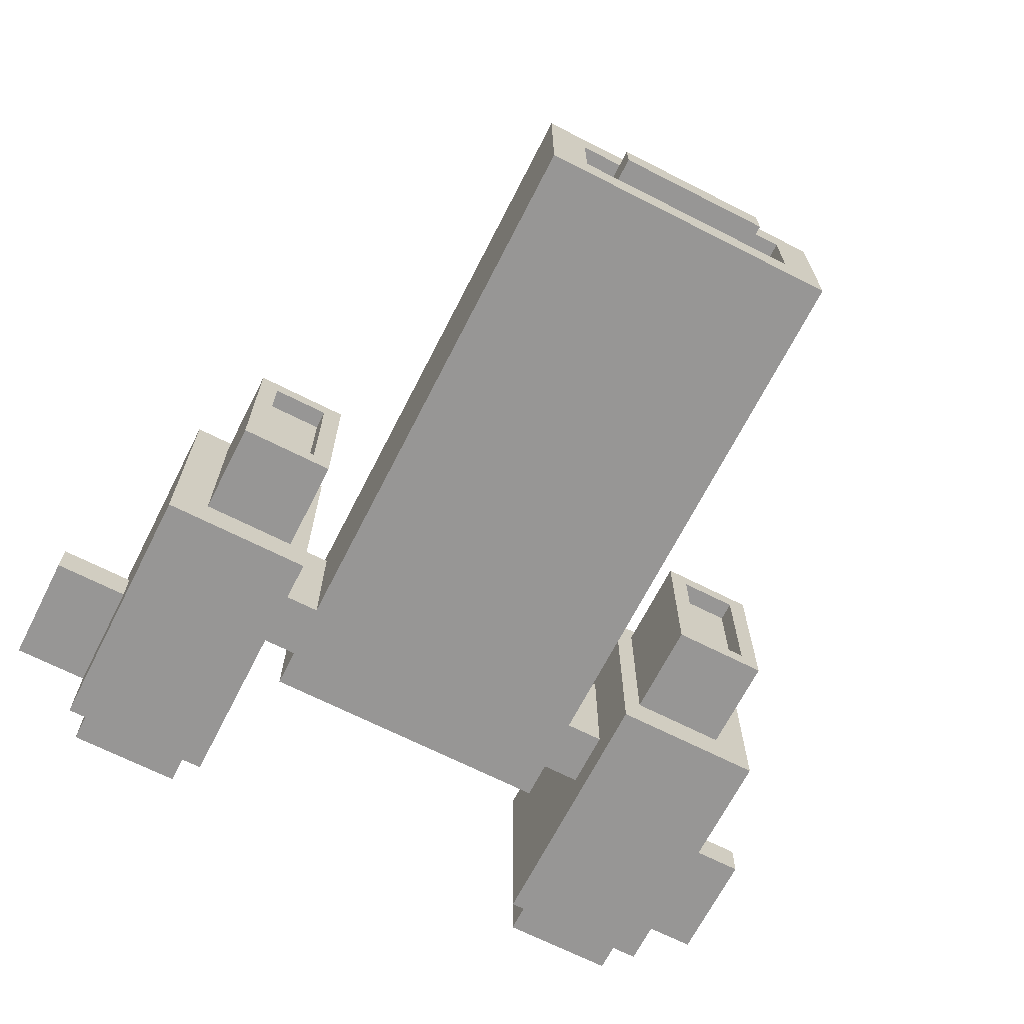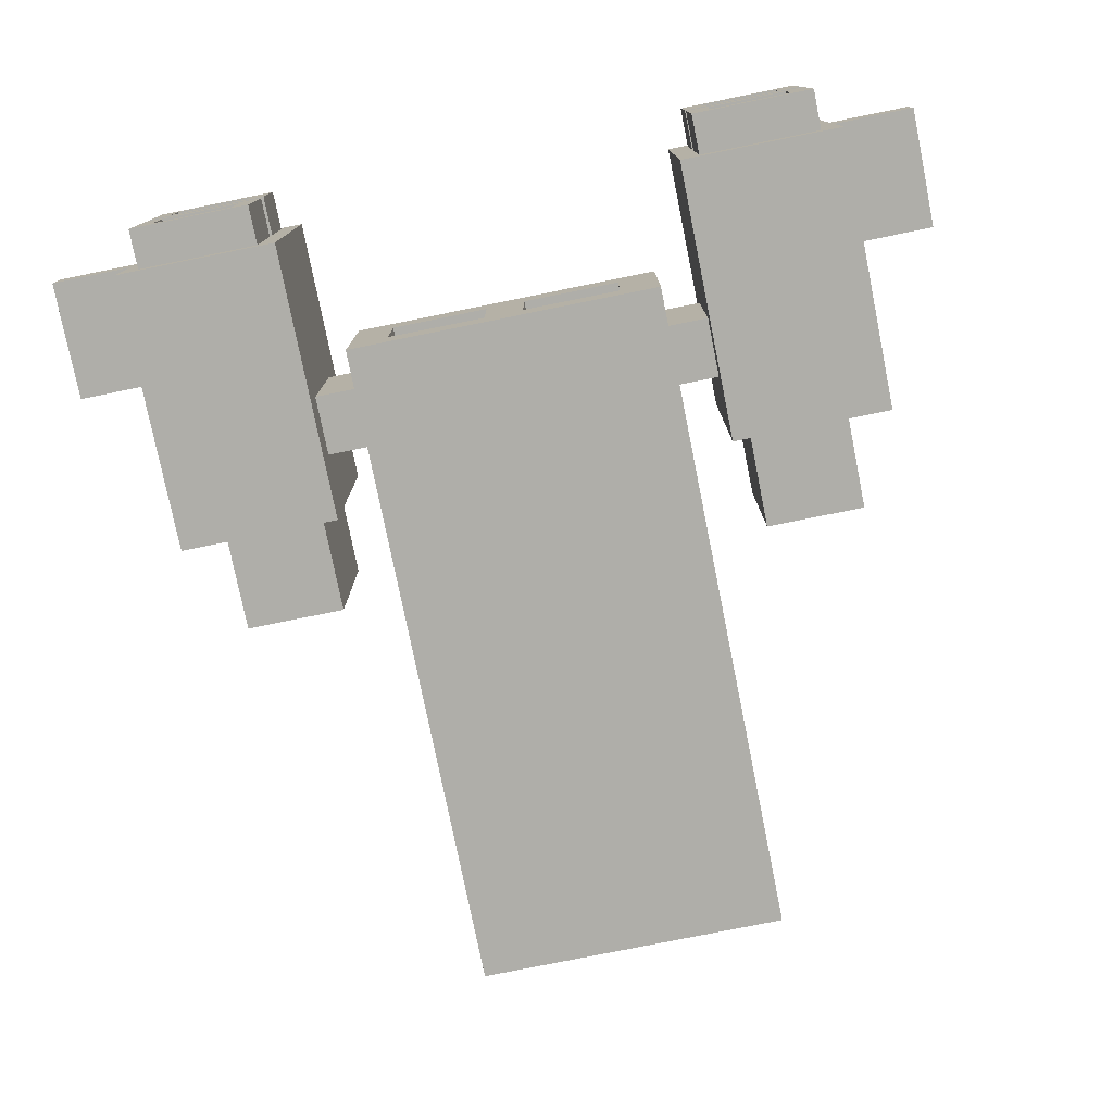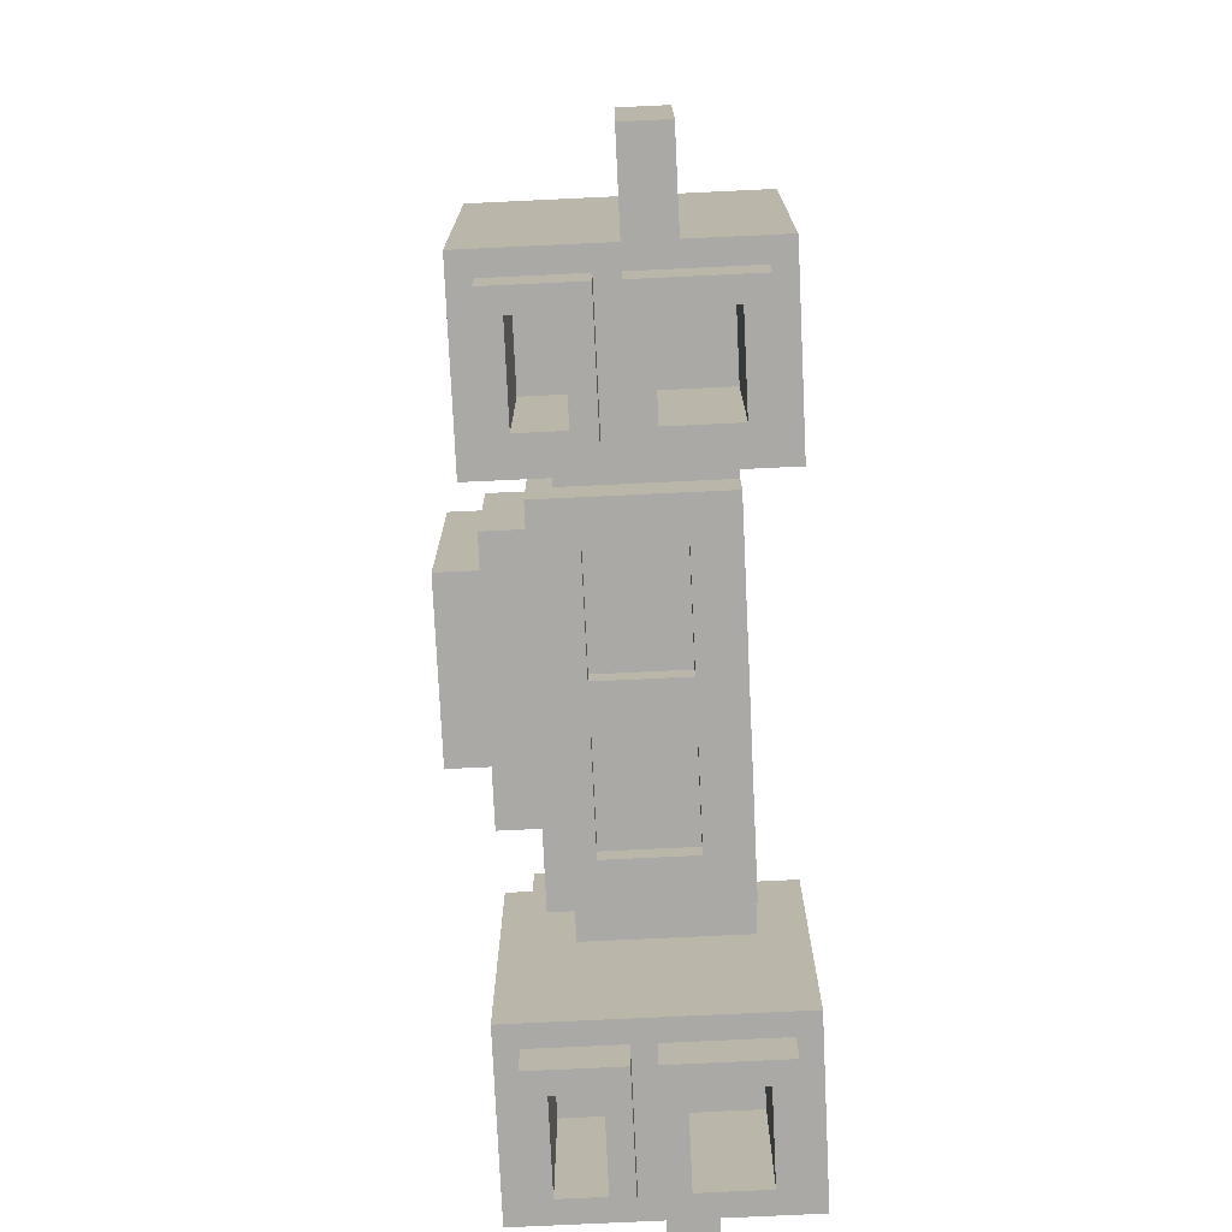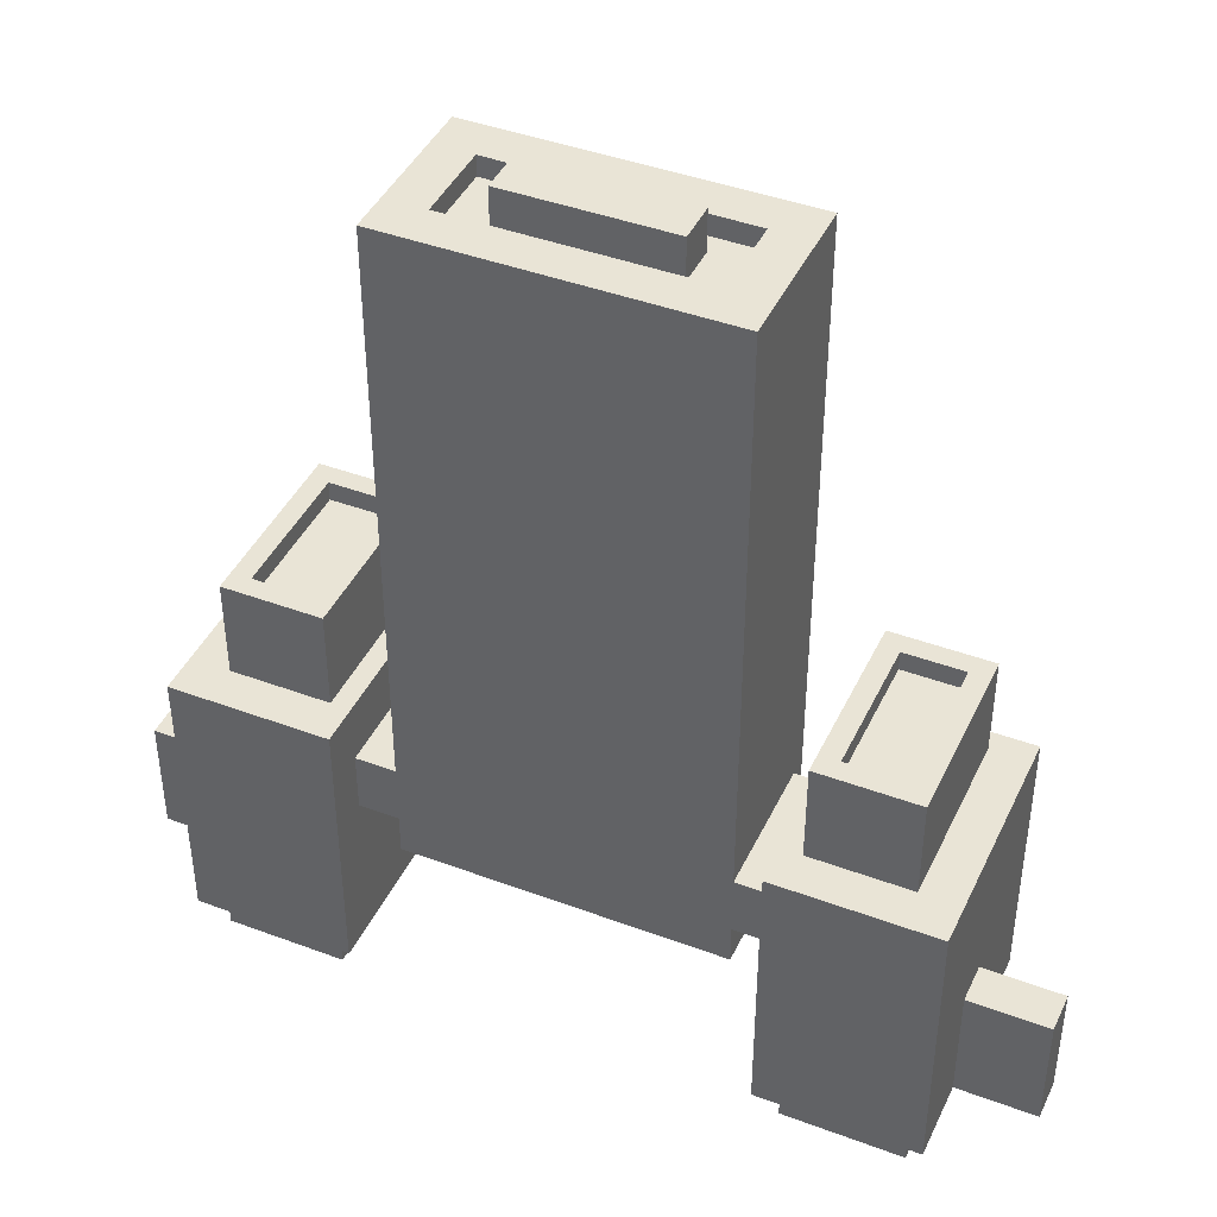
<metadata>
{"format":"obj","ext":"obj","renderer":"f3d","projection":"perspective","resolution":1024,"background":"white","views":[{"elev":-68.0,"azim":153.0,"up":"+Z"},{"elev":-77.5,"azim":11.4,"up":"+Z"},{"elev":-75.6,"azim":92.7,"up":"+Y"},{"elev":42.6,"azim":-156.0,"up":"+Y"}]}
</metadata>
<code>
v 0 2 20
v 0 8 20
v 0 2 22
v 0 8 22
v 4 2 16
v 4 6 16
v 4 8 16
v 4 10 16
v 4 16 16
v 4 2 20
v 4 6 20
v 4 8 20
v 4 2 22
v 4 6 22
v 4 8 22
v 4 2 28
v 4 6 28
v 4 8 28
v 4 10 28
v 4 16 28
v 5 0 17
v 5 2 17
v 5 0 22
v 5 2 22
v 5 0 23
v 5 2 23
v 5 0 27
v 5 2 27
v 6 16 18
v 6 21 18
v 6 16 27
v 6 21 27
v 10 0 18
v 10 7 18
v 10 20 19
v 10 21 19
v 10 0 21
v 10 7 21
v 10 0 24
v 10 7 24
v 10 0 26
v 10 7 26
v 10 20 26
v 10 21 26
v 14 8 18
v 14 10 18
v 14 13 18
v 14 34 18
v 14 36 18
v 14 38 18
v 14 42 18
v 14 10 25
v 14 13 25
v 14 8 26
v 14 34 26
v 14 36 26
v 14 38 26
v 14 42 26
v 16 12 26
v 16 19 26
v 16 12 28
v 16 19 28
v 18 41 21
v 18 43 21
v 18 41 23
v 18 43 23
v 18 19 26
v 18 25 26
v 18 14 28
v 18 19 28
v 18 14 30
v 18 25 30
v 21 8 20
v 21 9 20
v 21 8 24
v 21 9 24
v 28 8 20
v 28 9 20
v 28 41 20
v 28 42 20
v 28 8 24
v 28 9 24
v 28 41 24
v 28 42 24
v 32 2 16
v 32 6 16
v 32 8 16
v 32 10 16
v 32 16 16
v 32 10 18
v 32 13 18
v 32 10 25
v 32 13 25
v 32 2 28
v 32 6 28
v 32 8 28
v 32 10 28
v 32 16 28
v 33 0 17
v 33 2 17
v 33 16 18
v 33 21 18
v 33 0 22
v 33 2 22
v 33 0 23
v 33 2 23
v 33 0 27
v 33 2 27
v 33 16 27
v 33 21 27
v 37 20 19
v 37 21 19
v 37 20 26
v 37 21 26
v 38 0 18
v 38 7 18
v 38 0 21
v 38 7 21
v 38 0 24
v 38 7 24
v 38 0 26
v 38 7 26
v 6 0 18
v 6 7 18
v 6 0 21
v 6 7 21
v 6 0 24
v 6 7 24
v 6 0 26
v 6 7 26
v 7 20 19
v 7 21 19
v 7 20 26
v 7 21 26
v 11 0 17
v 11 2 17
v 11 16 18
v 11 21 18
v 11 0 22
v 11 2 22
v 11 0 23
v 11 2 23
v 11 0 27
v 11 2 27
v 11 16 27
v 11 21 27
v 12 2 16
v 12 6 16
v 12 8 16
v 12 10 16
v 12 16 16
v 12 10 18
v 12 13 18
v 12 10 25
v 12 13 25
v 12 2 28
v 12 6 28
v 12 8 28
v 12 10 28
v 12 16 28
v 16 8 20
v 16 9 20
v 16 41 20
v 16 42 20
v 16 8 24
v 16 9 24
v 16 41 24
v 16 42 24
v 23 8 20
v 23 9 20
v 23 8 24
v 23 9 24
v 26 41 21
v 26 43 21
v 26 41 23
v 26 43 23
v 26 19 26
v 26 25 26
v 26 14 28
v 26 19 28
v 26 14 30
v 26 25 30
v 28 12 26
v 28 19 26
v 28 12 28
v 28 19 28
v 30 8 18
v 30 10 18
v 30 13 18
v 30 34 18
v 30 36 18
v 30 38 18
v 30 42 18
v 30 10 25
v 30 13 25
v 30 8 26
v 30 34 26
v 30 36 26
v 30 38 26
v 30 42 26
v 34 0 18
v 34 7 18
v 34 20 19
v 34 21 19
v 34 0 21
v 34 7 21
v 34 0 24
v 34 7 24
v 34 0 26
v 34 7 26
v 34 20 26
v 34 21 26
v 38 16 18
v 38 21 18
v 38 16 27
v 38 21 27
v 39 0 17
v 39 2 17
v 39 0 22
v 39 2 22
v 39 0 23
v 39 2 23
v 39 0 27
v 39 2 27
v 40 2 16
v 40 6 16
v 40 8 16
v 40 10 16
v 40 16 16
v 40 2 20
v 40 6 20
v 40 8 20
v 40 2 22
v 40 6 22
v 40 8 22
v 40 2 28
v 40 6 28
v 40 8 28
v 40 10 28
v 40 16 28
v 44 2 20
v 44 8 20
v 44 2 22
v 44 8 22
v 5 0 17
v 5 0 22
v 5 0 23
v 5 0 27
v 6 0 18
v 6 0 21
v 6 0 24
v 6 0 26
v 10 0 18
v 10 0 21
v 10 0 24
v 10 0 26
v 11 0 17
v 11 0 22
v 11 0 23
v 11 0 27
v 33 0 17
v 33 0 22
v 33 0 23
v 33 0 27
v 34 0 18
v 34 0 21
v 34 0 24
v 34 0 26
v 38 0 18
v 38 0 21
v 38 0 24
v 38 0 26
v 39 0 17
v 39 0 22
v 39 0 23
v 39 0 27
v 0 2 20
v 0 2 22
v 4 2 16
v 4 2 20
v 4 2 22
v 4 2 28
v 5 2 17
v 5 2 22
v 5 2 23
v 5 2 27
v 11 2 17
v 11 2 22
v 11 2 23
v 11 2 27
v 12 2 16
v 12 2 28
v 32 2 16
v 32 2 28
v 33 2 17
v 33 2 22
v 33 2 23
v 33 2 27
v 39 2 17
v 39 2 22
v 39 2 23
v 39 2 27
v 40 2 16
v 40 2 20
v 40 2 22
v 40 2 28
v 44 2 20
v 44 2 22
v 6 7 18
v 6 7 21
v 6 7 24
v 6 7 26
v 10 7 18
v 10 7 21
v 10 7 24
v 10 7 26
v 34 7 18
v 34 7 21
v 34 7 24
v 34 7 26
v 38 7 18
v 38 7 21
v 38 7 24
v 38 7 26
v 14 8 18
v 14 8 26
v 16 8 20
v 16 8 24
v 21 8 20
v 21 8 24
v 23 8 20
v 23 8 24
v 28 8 20
v 28 8 24
v 30 8 18
v 30 8 26
v 16 9 20
v 16 9 24
v 21 9 20
v 21 9 24
v 23 9 20
v 23 9 24
v 28 9 20
v 28 9 24
v 12 10 18
v 12 10 25
v 14 10 18
v 14 10 25
v 30 10 18
v 30 10 25
v 32 10 18
v 32 10 25
v 16 12 26
v 16 12 28
v 28 12 26
v 28 12 28
v 18 14 28
v 18 14 30
v 26 14 28
v 26 14 30
v 0 8 20
v 0 8 22
v 4 8 20
v 4 8 22
v 40 8 20
v 40 8 22
v 44 8 20
v 44 8 22
v 12 13 18
v 12 13 25
v 14 13 18
v 14 13 25
v 30 13 18
v 30 13 25
v 32 13 18
v 32 13 25
v 4 16 16
v 4 16 28
v 6 16 18
v 6 16 27
v 11 16 18
v 11 16 27
v 12 16 16
v 12 16 28
v 32 16 16
v 32 16 28
v 33 16 18
v 33 16 27
v 38 16 18
v 38 16 27
v 40 16 16
v 40 16 28
v 16 19 26
v 16 19 28
v 18 19 26
v 18 19 28
v 26 19 26
v 26 19 28
v 28 19 26
v 28 19 28
v 7 20 19
v 7 20 26
v 10 20 19
v 10 20 26
v 34 20 19
v 34 20 26
v 37 20 19
v 37 20 26
v 6 21 18
v 6 21 27
v 7 21 19
v 7 21 26
v 10 21 19
v 10 21 26
v 11 21 18
v 11 21 27
v 33 21 18
v 33 21 27
v 34 21 19
v 34 21 26
v 37 21 19
v 37 21 26
v 38 21 18
v 38 21 27
v 18 25 26
v 18 25 30
v 26 25 26
v 26 25 30
v 16 41 20
v 16 41 24
v 18 41 21
v 18 41 23
v 26 41 21
v 26 41 23
v 28 41 20
v 28 41 24
v 14 42 18
v 14 42 26
v 16 42 20
v 16 42 24
v 28 42 20
v 28 42 24
v 30 42 18
v 30 42 26
v 18 43 21
v 18 43 23
v 26 43 21
v 26 43 23
v 4 2 16
v 12 2 16
v 32 2 16
v 40 2 16
v 4 6 16
v 12 6 16
v 32 6 16
v 40 6 16
v 4 8 16
v 12 8 16
v 32 8 16
v 40 8 16
v 4 10 16
v 12 10 16
v 32 10 16
v 40 10 16
v 4 16 16
v 12 16 16
v 32 16 16
v 40 16 16
v 5 0 17
v 11 0 17
v 33 0 17
v 39 0 17
v 5 2 17
v 11 2 17
v 33 2 17
v 39 2 17
v 14 8 18
v 30 8 18
v 12 10 18
v 14 10 18
v 30 10 18
v 32 10 18
v 12 13 18
v 14 13 18
v 30 13 18
v 32 13 18
v 6 16 18
v 11 16 18
v 33 16 18
v 38 16 18
v 6 21 18
v 11 21 18
v 33 21 18
v 38 21 18
v 14 34 18
v 30 34 18
v 14 36 18
v 30 36 18
v 14 38 18
v 30 38 18
v 14 42 18
v 30 42 18
v 0 2 20
v 4 2 20
v 40 2 20
v 44 2 20
v 4 6 20
v 40 6 20
v 0 8 20
v 4 8 20
v 40 8 20
v 44 8 20
v 6 0 21
v 10 0 21
v 34 0 21
v 38 0 21
v 6 7 21
v 10 7 21
v 34 7 21
v 38 7 21
v 18 41 21
v 26 41 21
v 18 43 21
v 26 43 21
v 5 0 23
v 11 0 23
v 33 0 23
v 39 0 23
v 5 2 23
v 11 2 23
v 33 2 23
v 39 2 23
v 16 8 24
v 21 8 24
v 23 8 24
v 28 8 24
v 16 9 24
v 21 9 24
v 23 9 24
v 28 9 24
v 16 41 24
v 28 41 24
v 16 42 24
v 28 42 24
v 6 0 26
v 10 0 26
v 34 0 26
v 38 0 26
v 6 7 26
v 10 7 26
v 34 7 26
v 38 7 26
v 7 20 26
v 10 20 26
v 34 20 26
v 37 20 26
v 7 21 26
v 10 21 26
v 34 21 26
v 37 21 26
v 6 0 18
v 10 0 18
v 34 0 18
v 38 0 18
v 6 7 18
v 10 7 18
v 34 7 18
v 38 7 18
v 7 20 19
v 10 20 19
v 34 20 19
v 37 20 19
v 7 21 19
v 10 21 19
v 34 21 19
v 37 21 19
v 16 8 20
v 21 8 20
v 23 8 20
v 28 8 20
v 16 9 20
v 21 9 20
v 23 9 20
v 28 9 20
v 16 41 20
v 28 41 20
v 16 42 20
v 28 42 20
v 5 0 22
v 11 0 22
v 33 0 22
v 39 0 22
v 0 2 22
v 4 2 22
v 5 2 22
v 11 2 22
v 33 2 22
v 39 2 22
v 40 2 22
v 44 2 22
v 4 6 22
v 40 6 22
v 0 8 22
v 4 8 22
v 40 8 22
v 44 8 22
v 18 41 23
v 26 41 23
v 18 43 23
v 26 43 23
v 6 0 24
v 10 0 24
v 34 0 24
v 38 0 24
v 6 7 24
v 10 7 24
v 34 7 24
v 38 7 24
v 12 10 25
v 14 10 25
v 30 10 25
v 32 10 25
v 12 13 25
v 14 13 25
v 30 13 25
v 32 13 25
v 14 8 26
v 30 8 26
v 16 12 26
v 28 12 26
v 16 19 26
v 18 19 26
v 26 19 26
v 28 19 26
v 18 25 26
v 26 25 26
v 14 34 26
v 30 34 26
v 14 36 26
v 30 36 26
v 14 38 26
v 30 38 26
v 14 42 26
v 30 42 26
v 5 0 27
v 11 0 27
v 33 0 27
v 39 0 27
v 5 2 27
v 11 2 27
v 33 2 27
v 39 2 27
v 6 16 27
v 11 16 27
v 33 16 27
v 38 16 27
v 6 21 27
v 11 21 27
v 33 21 27
v 38 21 27
v 4 2 28
v 12 2 28
v 32 2 28
v 40 2 28
v 4 6 28
v 12 6 28
v 32 6 28
v 40 6 28
v 4 8 28
v 12 8 28
v 32 8 28
v 40 8 28
v 4 10 28
v 12 10 28
v 32 10 28
v 40 10 28
v 16 12 28
v 28 12 28
v 18 14 28
v 26 14 28
v 4 16 28
v 12 16 28
v 32 16 28
v 40 16 28
v 16 19 28
v 18 19 28
v 26 19 28
v 28 19 28
v 18 14 30
v 26 14 30
v 18 25 30
v 26 25 30
f 3 2 1
f 4 2 3
f 10 6 5
f 11 7 6
f 11 6 10
f 12 8 7
f 12 7 11
f 15 8 12
f 16 14 13
f 17 15 14
f 17 14 16
f 18 8 15
f 18 15 17
f 19 9 8
f 19 8 18
f 20 9 19
f 23 22 21
f 24 22 23
f 27 26 25
f 28 26 27
f 31 30 29
f 32 30 31
f 37 34 33
f 38 34 37
f 41 40 39
f 42 40 41
f 43 36 35
f 44 36 43
f 52 46 45
f 53 48 47
f 54 52 45
f 54 53 52
f 55 48 53
f 55 53 54
f 55 49 48
f 56 50 49
f 56 49 55
f 57 51 50
f 57 50 56
f 58 51 57
f 61 60 59
f 62 60 61
f 65 64 63
f 66 64 65
f 70 68 67
f 71 70 69
f 72 68 70
f 72 70 71
f 75 74 73
f 76 74 75
f 81 78 77
f 82 78 81
f 83 80 79
f 84 80 83
f 90 88 87
f 90 89 88
f 91 89 90
f 92 90 87
f 93 89 91
f 94 86 85
f 95 87 86
f 95 86 94
f 96 92 87
f 96 87 95
f 97 93 92
f 97 92 96
f 98 89 93
f 98 93 97
f 103 100 99
f 104 100 103
f 107 106 105
f 108 106 107
f 109 102 101
f 110 102 109
f 113 112 111
f 114 112 113
f 117 116 115
f 118 116 117
f 121 120 119
f 122 120 121
f 123 124 125
f 125 124 126
f 127 128 129
f 129 128 130
f 131 132 133
f 133 132 134
f 135 136 139
f 139 136 140
f 141 142 143
f 143 142 144
f 137 138 145
f 145 138 146
f 149 150 152
f 150 151 152
f 152 151 153
f 149 152 154
f 153 151 155
f 147 148 156
f 148 149 157
f 156 148 157
f 149 154 158
f 157 149 158
f 154 155 159
f 158 154 159
f 155 151 160
f 159 155 160
f 161 162 165
f 165 162 166
f 163 164 167
f 167 164 168
f 169 170 171
f 171 170 172
f 173 174 175
f 175 174 176
f 177 178 180
f 179 180 181
f 180 178 182
f 181 180 182
f 183 184 185
f 185 184 186
f 187 188 194
f 189 190 195
f 187 194 196
f 194 195 196
f 195 190 197
f 196 195 197
f 190 191 197
f 191 192 198
f 197 191 198
f 192 193 199
f 198 192 199
f 199 193 200
f 201 202 205
f 205 202 206
f 207 208 209
f 209 208 210
f 203 204 211
f 211 204 212
f 213 214 215
f 215 214 216
f 217 218 219
f 219 218 220
f 221 222 223
f 223 222 224
f 225 226 230
f 226 227 231
f 230 226 231
f 227 228 232
f 231 227 232
f 232 228 235
f 233 234 236
f 234 235 237
f 236 234 237
f 235 228 238
f 237 235 238
f 228 229 239
f 238 228 239
f 239 229 240
f 241 242 243
f 243 242 244
f 249 246 245
f 250 246 249
f 251 248 247
f 252 248 251
f 253 249 245
f 254 246 250
f 255 251 247
f 256 248 252
f 257 253 245
f 257 254 253
f 258 246 254
f 258 254 257
f 259 256 255
f 259 255 247
f 260 248 256
f 260 256 259
f 265 262 261
f 266 262 265
f 267 264 263
f 268 264 267
f 269 265 261
f 270 262 266
f 271 267 263
f 272 264 268
f 273 269 261
f 273 270 269
f 274 262 270
f 274 270 273
f 275 272 271
f 275 271 263
f 276 264 272
f 276 272 275
f 280 278 277
f 281 278 280
f 283 280 279
f 283 282 281
f 283 281 280
f 284 282 283
f 285 282 284
f 286 282 285
f 287 283 279
f 288 285 284
f 289 285 288
f 290 282 286
f 291 289 288
f 291 290 289
f 291 287 279
f 291 288 287
f 292 282 290
f 292 290 291
f 295 294 293
f 296 294 295
f 297 294 296
f 298 294 297
f 299 295 293
f 300 297 296
f 301 297 300
f 302 294 298
f 303 301 300
f 303 302 301
f 303 299 293
f 303 300 299
f 304 302 303
f 305 302 304
f 306 294 302
f 306 302 305
f 307 305 304
f 308 305 307
f 313 310 309
f 314 310 313
f 315 312 311
f 316 312 315
f 321 318 317
f 322 318 321
f 323 320 319
f 324 320 323
f 327 326 325
f 328 326 327
f 329 327 325
f 330 326 328
f 331 329 325
f 331 330 329
f 332 326 330
f 332 330 331
f 333 331 325
f 334 326 332
f 335 333 325
f 335 334 333
f 336 326 334
f 336 334 335
f 339 338 337
f 340 338 339
f 343 342 341
f 344 342 343
f 347 346 345
f 348 346 347
f 351 350 349
f 352 350 351
f 355 354 353
f 356 354 355
f 359 358 357
f 360 358 359
f 361 362 363
f 363 362 364
f 365 366 367
f 367 366 368
f 369 370 371
f 371 370 372
f 373 374 375
f 375 374 376
f 377 378 379
f 379 378 380
f 377 379 381
f 380 378 382
f 377 381 383
f 381 382 383
f 382 378 384
f 383 382 384
f 385 386 387
f 387 386 388
f 385 387 389
f 388 386 390
f 385 389 391
f 389 390 391
f 390 386 392
f 391 390 392
f 393 394 395
f 395 394 396
f 397 398 399
f 399 398 400
f 401 402 403
f 403 402 404
f 405 406 407
f 407 406 408
f 409 410 411
f 411 410 412
f 409 411 413
f 412 410 414
f 409 413 415
f 413 414 415
f 414 410 416
f 415 414 416
f 417 418 419
f 419 418 420
f 417 419 421
f 420 418 422
f 417 421 423
f 421 422 423
f 422 418 424
f 423 422 424
f 425 426 427
f 427 426 428
f 429 430 431
f 431 430 432
f 429 431 433
f 432 430 434
f 429 433 435
f 433 434 435
f 434 430 436
f 435 434 436
f 437 438 439
f 439 438 440
f 437 439 441
f 440 438 442
f 437 441 443
f 441 442 443
f 442 438 444
f 443 442 444
f 445 446 447
f 447 446 448
f 453 450 449
f 454 450 453
f 455 452 451
f 456 452 455
f 457 454 453
f 458 454 457
f 459 456 455
f 460 456 459
f 461 458 457
f 462 458 461
f 463 460 459
f 464 460 463
f 465 462 461
f 466 462 465
f 467 464 463
f 468 464 467
f 473 470 469
f 474 470 473
f 475 472 471
f 476 472 475
f 480 478 477
f 481 478 480
f 483 480 479
f 484 481 480
f 484 480 483
f 485 482 481
f 485 481 484
f 486 482 485
f 491 488 487
f 492 488 491
f 493 490 489
f 494 490 493
f 495 485 484
f 496 485 495
f 497 496 495
f 498 496 497
f 499 498 497
f 500 498 499
f 501 500 499
f 502 500 501
f 507 504 503
f 508 506 505
f 509 507 503
f 510 507 509
f 511 506 508
f 512 506 511
f 517 514 513
f 518 514 517
f 519 516 515
f 520 516 519
f 523 522 521
f 524 522 523
f 529 526 525
f 530 526 529
f 531 528 527
f 532 528 531
f 537 534 533
f 538 534 537
f 539 536 535
f 540 536 539
f 543 542 541
f 544 542 543
f 549 546 545
f 550 546 549
f 551 548 547
f 552 548 551
f 557 554 553
f 558 554 557
f 559 556 555
f 560 556 559
f 561 562 565
f 565 562 566
f 563 564 567
f 567 564 568
f 569 570 573
f 573 570 574
f 571 572 575
f 575 572 576
f 577 578 581
f 581 578 582
f 579 580 583
f 583 580 584
f 585 586 587
f 587 586 588
f 589 590 595
f 595 590 596
f 591 592 597
f 597 592 598
f 593 594 601
f 599 600 602
f 593 601 603
f 603 601 604
f 602 600 605
f 605 600 606
f 607 608 609
f 609 608 610
f 611 612 615
f 615 612 616
f 613 614 617
f 617 614 618
f 619 620 623
f 623 620 624
f 621 622 625
f 625 622 626
f 627 628 629
f 629 628 630
f 627 629 631
f 630 628 634
f 631 632 635
f 633 634 636
f 631 635 637
f 635 636 637
f 627 631 637
f 636 634 638
f 637 636 638
f 634 628 638
f 637 638 639
f 639 638 640
f 639 640 641
f 641 640 642
f 641 642 643
f 643 642 644
f 645 646 649
f 649 646 650
f 647 648 651
f 651 648 652
f 653 654 657
f 657 654 658
f 655 656 659
f 659 656 660
f 661 662 665
f 665 662 666
f 663 664 667
f 667 664 668
f 665 666 669
f 669 666 670
f 667 668 671
f 671 668 672
f 669 670 673
f 673 670 674
f 671 672 675
f 675 672 676
f 677 678 679
f 679 678 680
f 673 674 681
f 681 674 682
f 675 676 683
f 683 676 684
f 677 679 685
f 685 679 686
f 680 678 687
f 687 678 688
f 689 690 691
f 691 690 692

</code>
